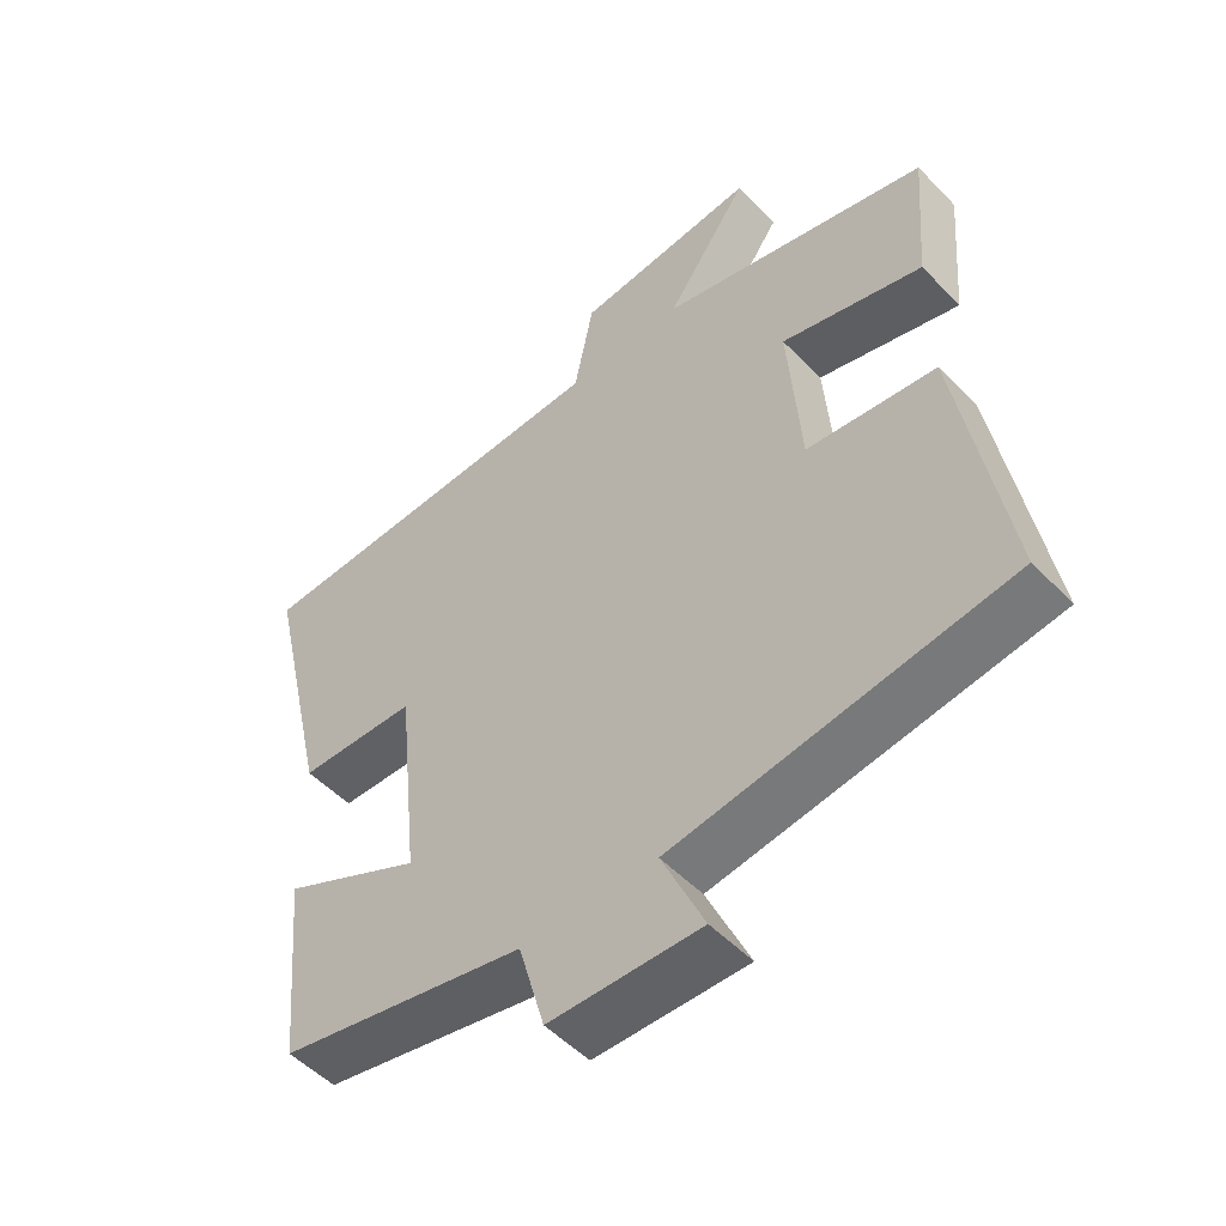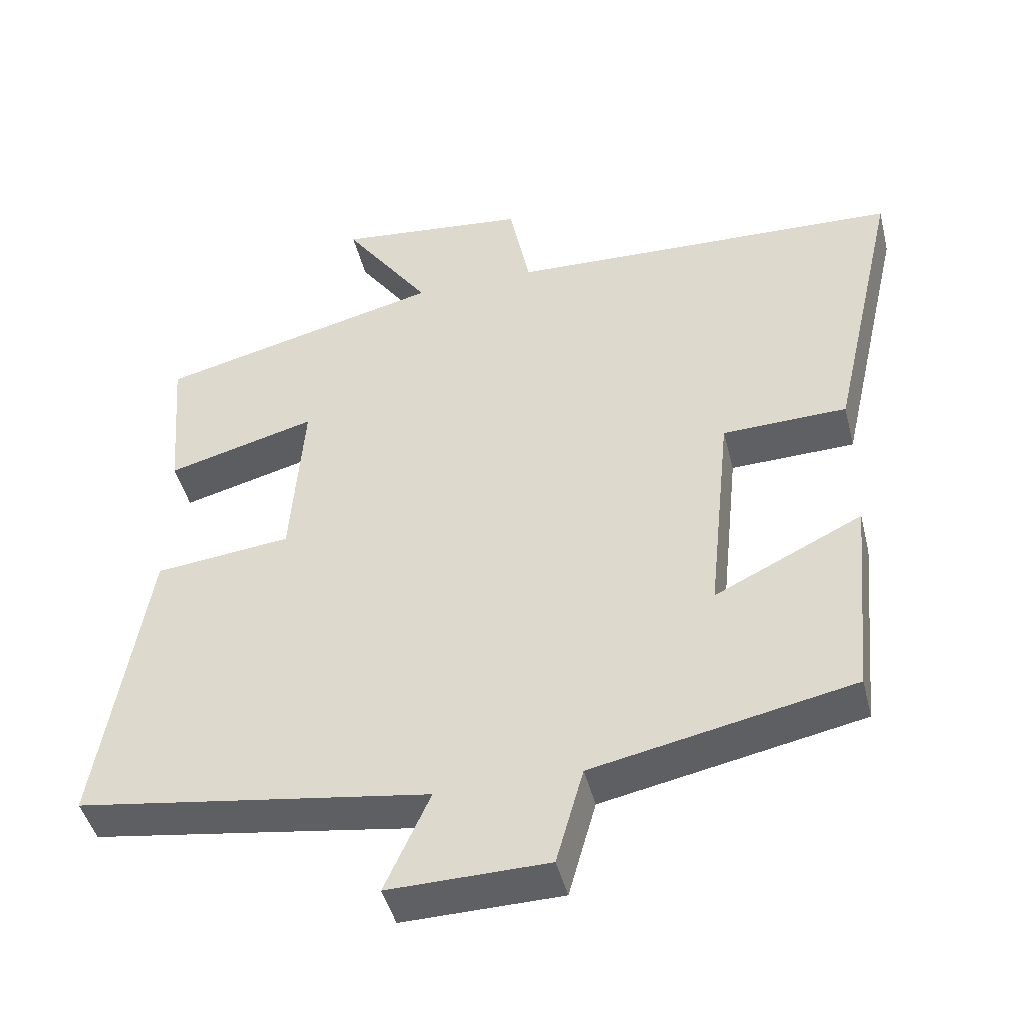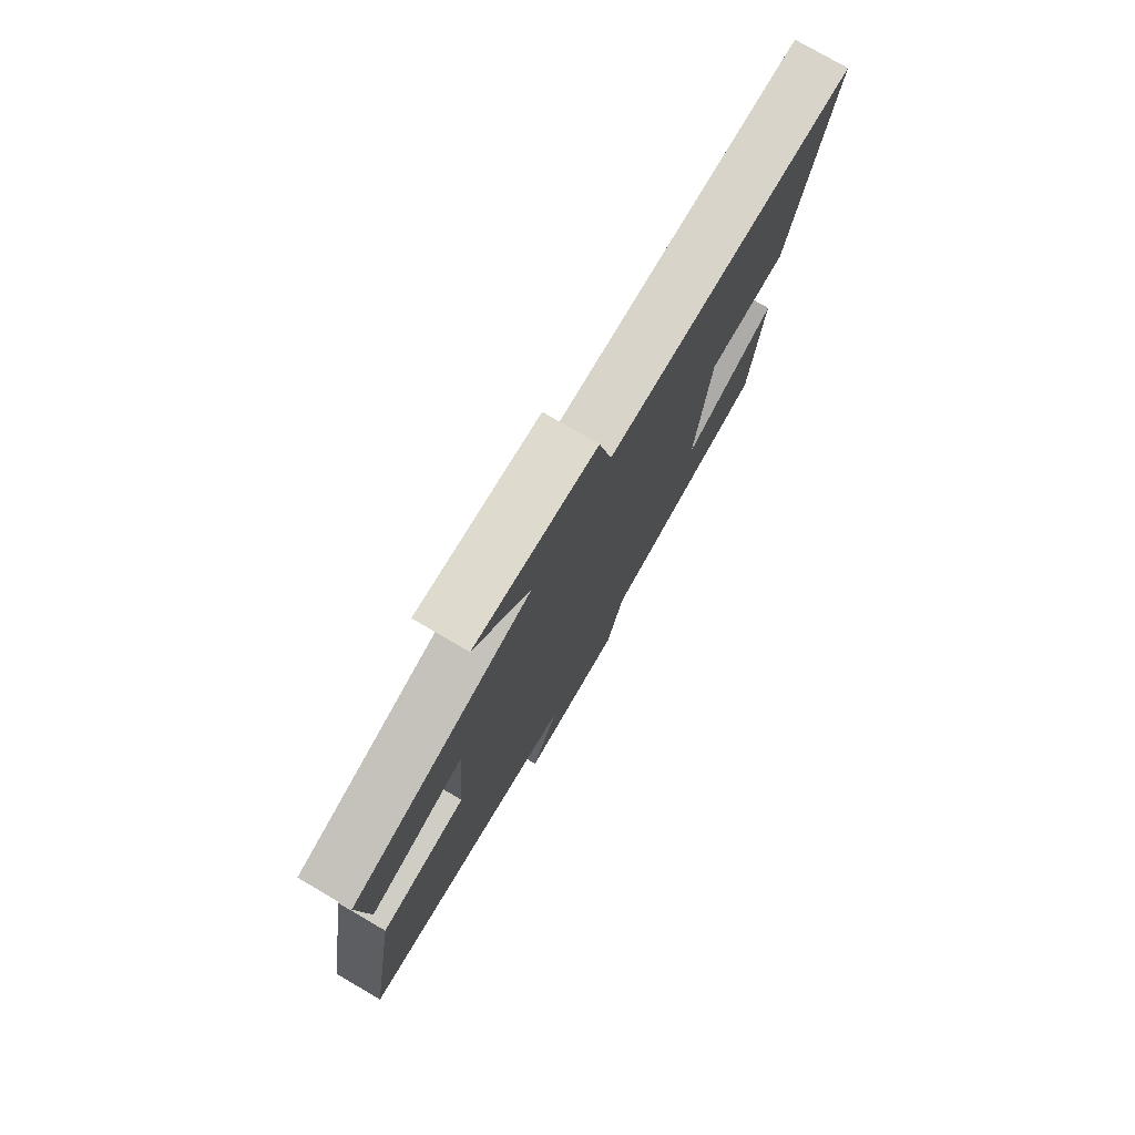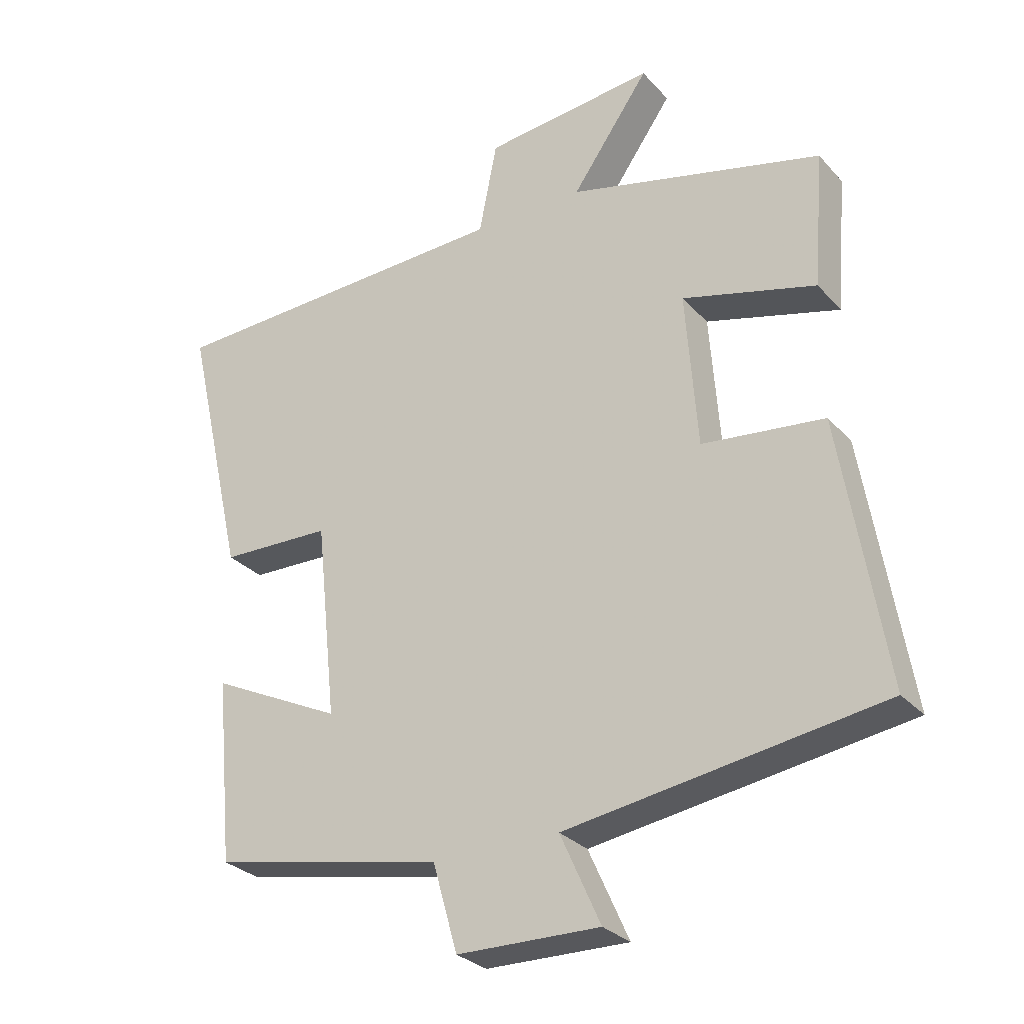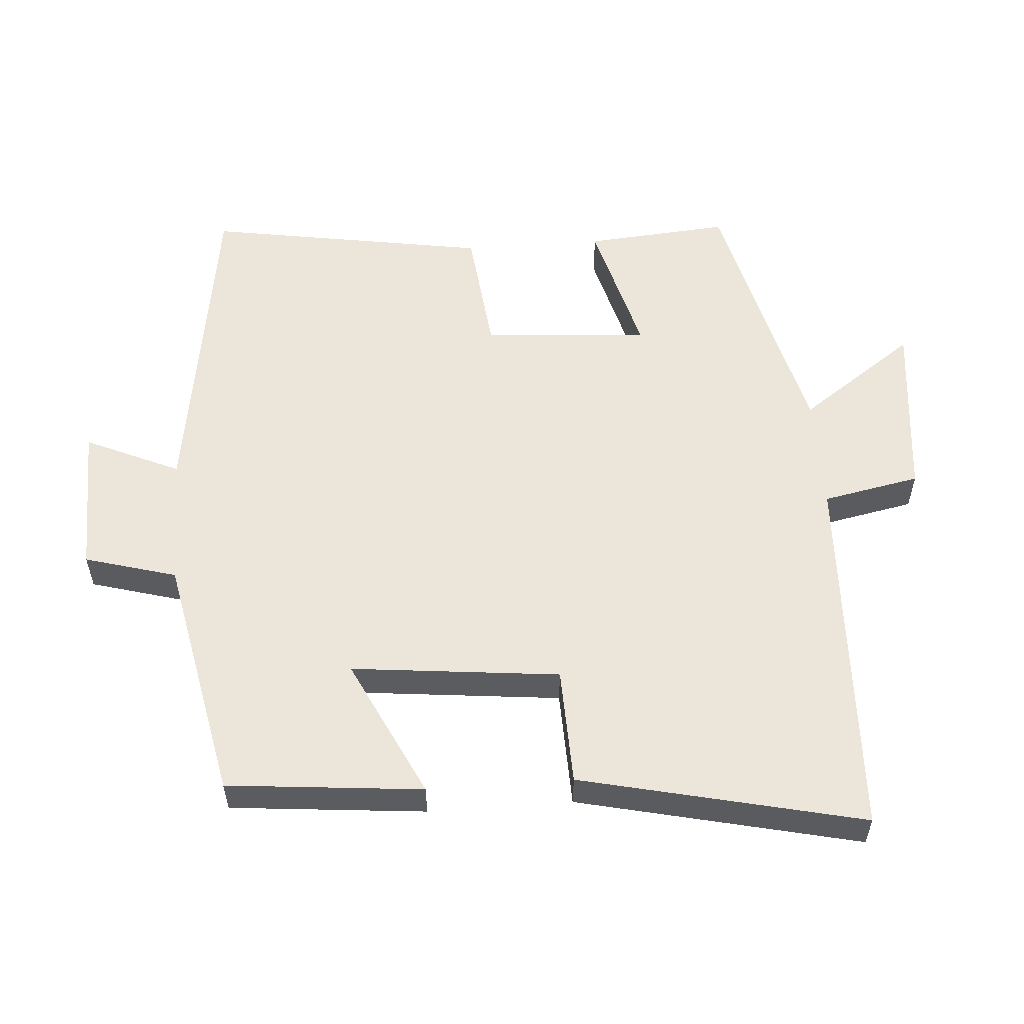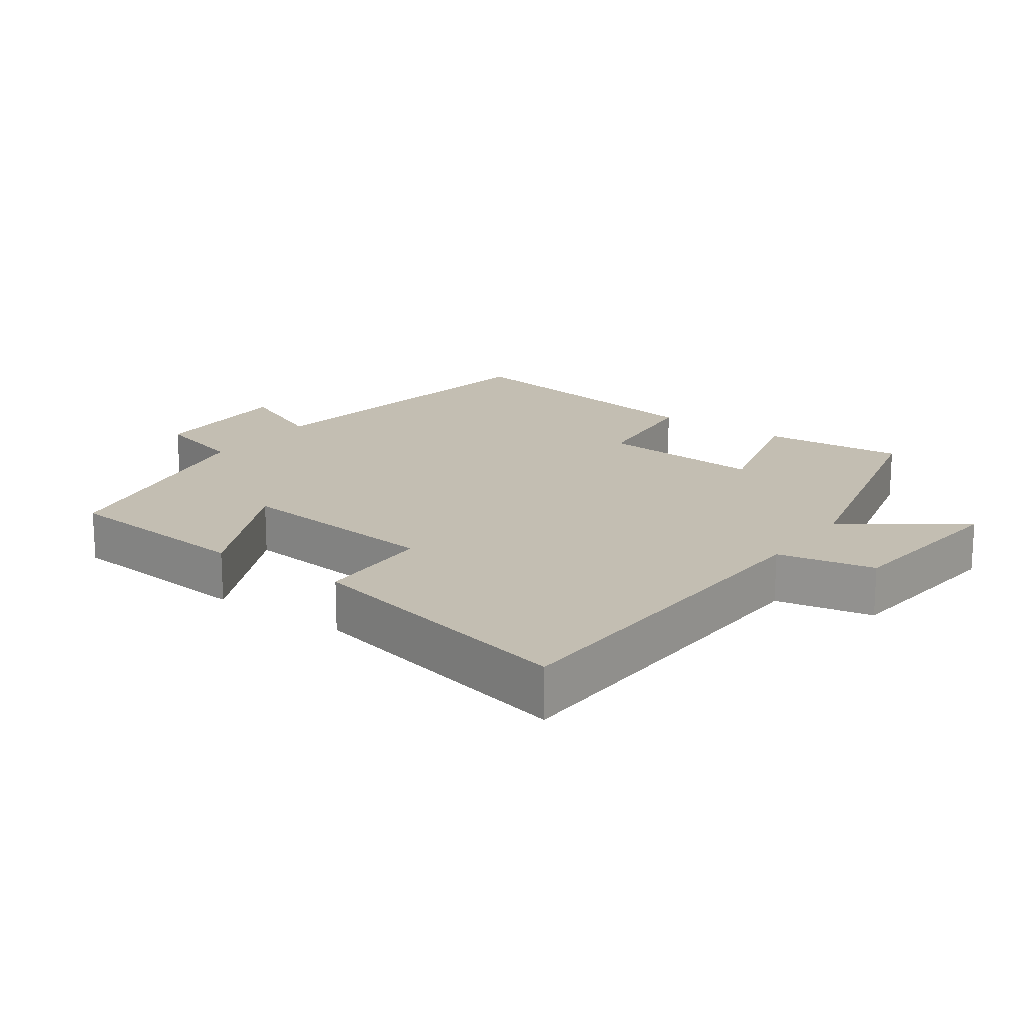
<metadata>
{"format":"obj","ext":"obj","renderer":"f3d","projection":"perspective","resolution":1024,"background":"white","views":[{"elev":-51.5,"azim":42.1,"up":"+Z"},{"elev":-45.0,"azim":-166.1,"up":"+Z"},{"elev":77.0,"azim":120.3,"up":"+Z"},{"elev":-28.9,"azim":33.1,"up":"+Z"},{"elev":55.8,"azim":-94.2,"up":"+Y"},{"elev":17.5,"azim":-54.5,"up":"+Y"}]}
</metadata>
<code>
v -0.594 0.07 0.479
v -0.048 0.07 0.5
v -0.02 0.07 0.642
v 0.244 0.07 0.67
v 0.124 0.07 0.5
v 0.517 0.07 0.403
v 0.5 0.07 0.193
v 0.294 0.07 0.248
v 0.312 0.07 0.006
v 0.5 0.07 -0.015
v 0.568 0.07 -0.427
v 0.082 0.07 -0.5
v 0.144 0.07 -0.638
v -0.076 0.07 -0.634
v -0.114 0.07 -0.5
v -0.473 0.07 -0.427
v -0.5 0.07 -0.142
v -0.296 0.07 -0.241
v -0.328 0.07 0.063
v -0.5 0.07 0.068
v -0.594 0 0.479
v -0.048 0 0.5
v -0.02 0 0.642
v 0.244 0 0.67
v 0.124 0 0.5
v 0.517 0 0.403
v 0.5 0 0.193
v 0.294 0 0.248
v 0.312 0 0.006
v 0.5 0 -0.015
v 0.568 0 -0.427
v 0.082 0 -0.5
v 0.144 0 -0.638
v -0.076 0 -0.634
v -0.114 0 -0.5
v -0.473 0 -0.427
v -0.5 0 -0.142
v -0.296 0 -0.241
v -0.328 0 0.063
v -0.5 0 0.068
f 19 20 1 2
f 18 19 2
f 15 16 17 18
f 15 18 2
f 12 13 14 15
f 11 12 15
f 10 11 15
f 9 10 15
f 15 2 3
f 9 15 3
f 8 9 3
f 5 6 7 8
f 5 8 3
f 3 4 5
f 22 21 40 39
f 22 39 38
f 38 37 36 35
f 22 38 35
f 35 34 33 32
f 35 32 31
f 35 31 30
f 35 30 29
f 23 22 35
f 23 35 29
f 23 29 28
f 28 27 26 25
f 23 28 25
f 25 24 23
f 1 21 22 2
f 2 22 23 3
f 3 23 24 4
f 4 24 25 5
f 5 25 26 6
f 6 26 27 7
f 7 27 28 8
f 8 28 29 9
f 9 29 30 10
f 10 30 31 11
f 11 31 32 12
f 12 32 33 13
f 13 33 34 14
f 14 34 35 15
f 15 35 36 16
f 16 36 37 17
f 17 37 38 18
f 18 38 39 19
f 19 39 40 20
f 20 40 21 1

</code>
